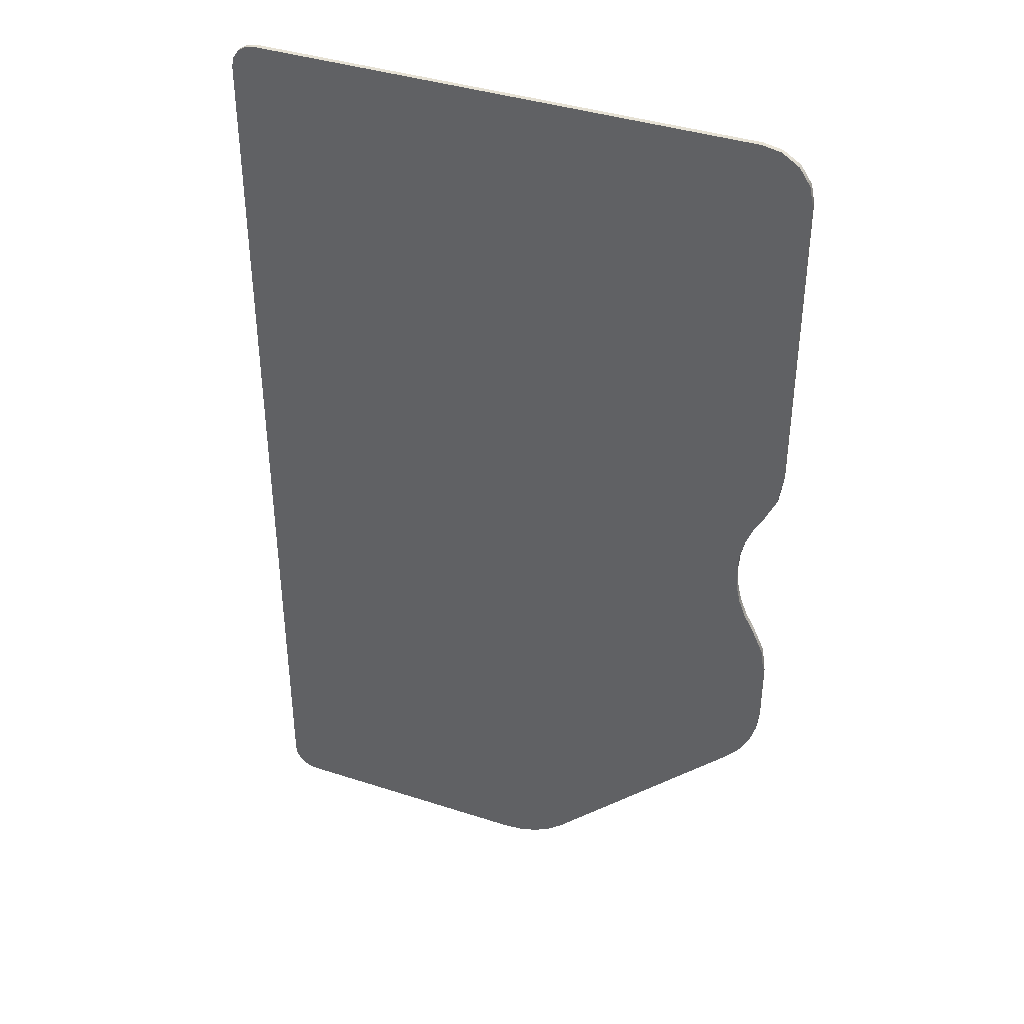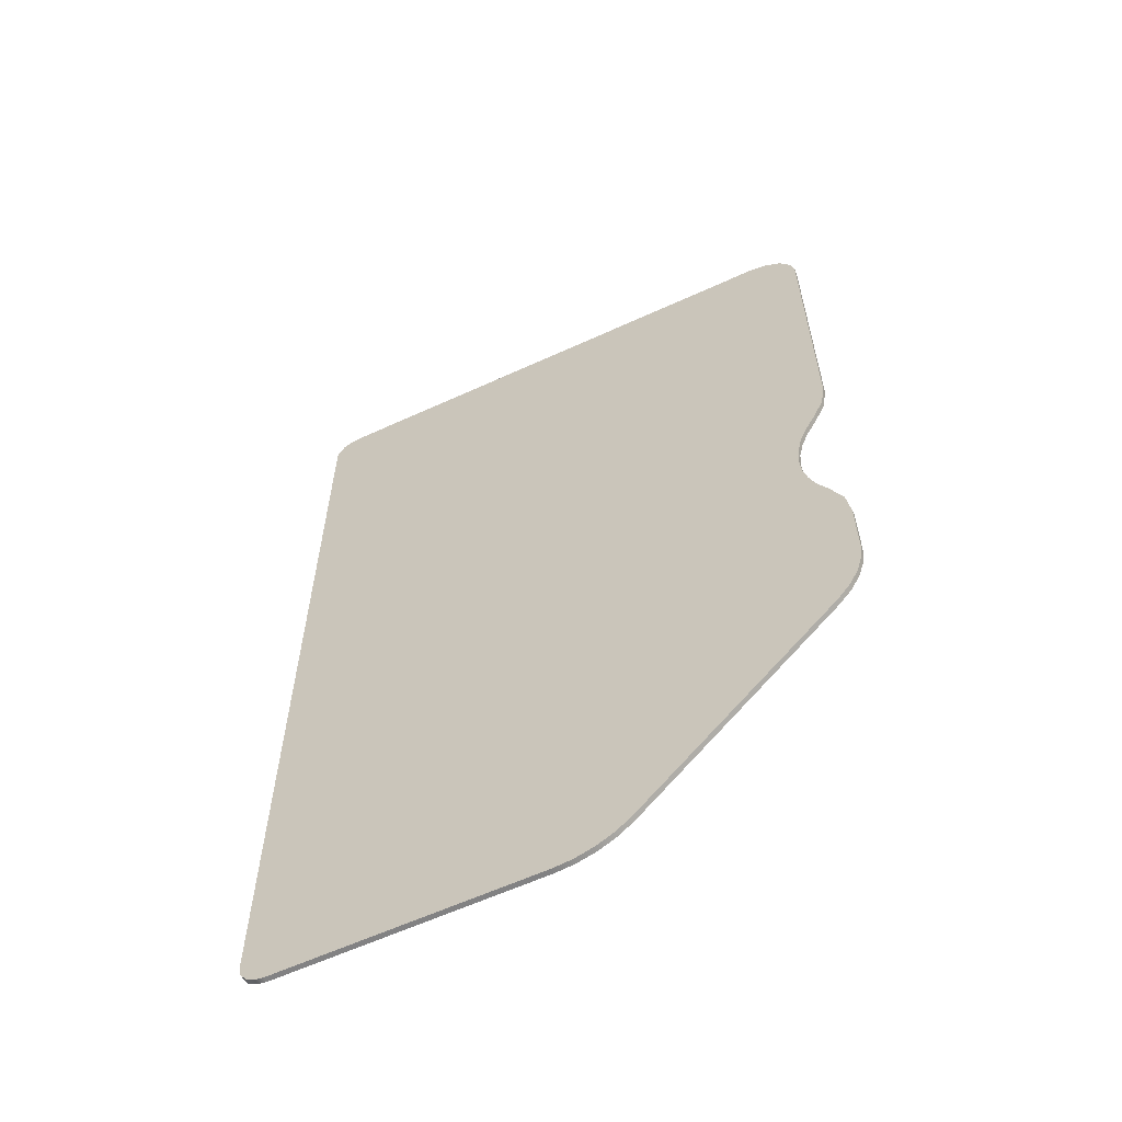
<metadata>
{"format":"obj","ext":"obj","renderer":"f3d","projection":"perspective","resolution":1024,"background":"white","views":[{"elev":39.3,"azim":22.0,"up":"+Z"},{"elev":-60.8,"azim":25.1,"up":"+Z"}]}
</metadata>
<code>
o object_1
v 1.5 0 -58
v 0.926 0 -57.89
v 0.926 0.3 -57.89
v 1.5 0.3 -58
v 0.926 0 -57.89
v 0.4393 0 -57.56
v 0.4393 0.3 -57.56
v 0.926 0.3 -57.89
v 0.4393 0 -57.56
v 0.1142 0 -57.07
v 0.1142 0.3 -57.07
v 0.4393 0.3 -57.56
v 0.1142 0 -57.07
v 0 0 -56.5
v 0 0.3 -56.5
v 0.1142 0.3 -57.07
v 0 0 -56.5
v 0 0 -53.26
v 0 0.3 -53.26
v 0 0.3 -56.5
v 0 0 -53.26
v 0 0 -50.03
v 0 0.3 -50.03
v 0 0.3 -53.26
v 0 0 -50.03
v 0 0 -46.79
v 0 0.3 -46.79
v 0 0.3 -50.03
v 0 0 -46.79
v 0 0 -43.56
v 0 0.3 -43.56
v 0 0.3 -46.79
v 0 0 -43.56
v 0 0 -40.32
v 0 0.3 -40.32
v 0 0.3 -43.56
v 0 0 -40.32
v 0 0 -37.09
v 0 0.3 -37.09
v 0 0.3 -40.32
v 0 0 -37.09
v 0 0 -33.85
v 0 0.3 -33.85
v 0 0.3 -37.09
v 0 0 -33.85
v 0 0 -30.62
v 0 0.3 -30.62
v 0 0.3 -33.85
v 0 0 -30.62
v 0 0 -27.38
v 0 0.3 -27.38
v 0 0.3 -30.62
v 0 0 -27.38
v 0 0 -24.15
v 0 0.3 -24.15
v 0 0.3 -27.38
v 0 0 -24.15
v 0 0 -20.91
v 0 0.3 -20.91
v 0 0.3 -24.15
v 0 0 -20.91
v 0 0 -17.68
v 0 0.3 -17.68
v 0 0.3 -20.91
v 0 0 -17.68
v 0 0 -14.44
v 0 0.3 -14.44
v 0 0.3 -17.68
v 0 0 -14.44
v 0 0 -11.21
v 0 0.3 -11.21
v 0 0.3 -14.44
v 0 0 -11.21
v 0 0 -7.971
v 0 0.3 -7.971
v 0 0.3 -11.21
v 0 0 -7.971
v 0 0 -4.735
v 0 0.3 -4.735
v 0 0.3 -7.971
v 0 0 -4.735
v 0 0 -1.5
v 0 0.3 -1.5
v 0 0.3 -4.735
v 0 0 -1.5
v 0.1053 0 -0.9479
v 0.1053 0.3 -0.9479
v 0 0.3 -1.5
v 0.1053 0 -0.9479
v 0.4393 0 -0.4393
v 0.4393 0.3 -0.4393
v 0.1053 0.3 -0.9479
v 0.4393 0 -0.4393
v 0.9479 0 -0.1053
v 0.9479 0.3 -0.1053
v 0.4393 0.3 -0.4393
v 0.9479 0 -0.1053
v 1.5 0 0
v 1.5 0.3 0
v 0.9479 0.3 -0.1053
v 1.5 0 0
v 4.785 0 0
v 4.785 0.3 0
v 1.5 0.3 0
v 4.785 0 0
v 8.069 0 0
v 8.069 0.3 0
v 4.785 0.3 0
v 8.069 0 0
v 11.35 0 -1.009e-12
v 11.35 0.3 -1.009e-12
v 8.069 0.3 0
v 11.35 0 -1.009e-12
v 14.64 0 -1.279e-12
v 14.64 0.3 -1.279e-12
v 11.35 0.3 -1.009e-12
v 14.64 0 -1.279e-12
v 17.92 0 -1.535e-12
v 17.92 0.3 -1.535e-12
v 14.64 0.3 -1.279e-12
v 17.92 0 -1.535e-12
v 21.21 0 -1.776e-12
v 21.21 0.3 -1.776e-12
v 17.92 0.3 -1.535e-12
v 21.21 0 -1.776e-12
v 24.49 0 -2.053e-12
v 24.49 0.3 -2.053e-12
v 21.21 0.3 -1.776e-12
v 24.49 0 -2.053e-12
v 27.78 0 -2.316e-12
v 27.78 0.3 -2.316e-12
v 24.49 0.3 -2.053e-12
v 27.78 0 -2.316e-12
v 31.06 0 -2.558e-12
v 31.06 0.3 -2.558e-12
v 27.78 0.3 -2.316e-12
v 31.06 0 -2.558e-12
v 32.17 0 -0.2106
v 32.17 0.3 -0.2106
v 31.06 0.3 -2.558e-12
v 32.17 0 -0.2106
v 33.18 0 -0.8787
v 33.18 0.3 -0.8787
v 32.17 0.3 -0.2106
v 33.18 0 -0.8787
v 33.85 0 -1.896
v 33.85 0.3 -1.896
v 33.18 0.3 -0.8787
v 33.85 0 -1.896
v 34.06 0 -3
v 34.06 0.3 -3
v 33.85 0.3 -1.896
v 34.06 0 -3
v 34.06 0 -6.055
v 34.06 0.3 -6.055
v 34.06 0.3 -3
v 34.06 0 -6.055
v 34.06 0 -9.111
v 34.06 0.3 -9.111
v 34.06 0.3 -6.055
v 34.06 0 -9.111
v 34.06 0 -12.17
v 34.06 0.3 -12.17
v 34.06 0.3 -9.111
v 34.06 0 -12.17
v 34.06 0 -15.22
v 34.06 0.3 -15.22
v 34.06 0.3 -12.17
v 34.06 0 -15.22
v 34.06 0 -18.28
v 34.06 0.3 -18.28
v 34.06 0.3 -15.22
v 34.06 0 -18.28
v 34.06 0 -21.33
v 34.06 0.3 -21.33
v 34.06 0.3 -18.28
v 34.06 0 -21.33
v 33.82 0 -23.03
v 33.82 0.3 -23.03
v 34.06 0.3 -21.33
v 33.82 0 -23.03
v 33.08 0 -24.62
v 33.08 0.3 -24.62
v 33.82 0.3 -23.03
v 33.08 0 -24.62
v 32.54 0 -25.59
v 32.54 0.3 -25.59
v 33.08 0.3 -24.62
v 32.54 0 -25.59
v 32.12 0 -26.67
v 32.12 0.3 -26.67
v 32.54 0.3 -25.59
v 32.12 0 -26.67
v 31.86 0 -27.81
v 31.86 0.3 -27.81
v 32.12 0.3 -26.67
v 31.86 0 -27.81
v 31.78 0 -29
v 31.78 0.3 -29
v 31.86 0.3 -27.81
v 31.78 0 -29
v 31.86 0 -30.19
v 31.86 0.3 -30.19
v 31.78 0.3 -29
v 31.86 0 -30.19
v 32.12 0 -31.33
v 32.12 0.3 -31.33
v 31.86 0.3 -30.19
v 32.12 0 -31.33
v 32.54 0 -32.41
v 32.54 0.3 -32.41
v 32.12 0.3 -31.33
v 32.54 0 -32.41
v 33.08 0 -33.38
v 33.08 0.3 -33.38
v 32.54 0.3 -32.41
v 33.08 0 -33.38
v 33.82 0 -34.97
v 33.82 0.3 -34.97
v 33.08 0.3 -33.38
v 33.82 0 -34.97
v 34.06 0 -36.67
v 34.06 0.3 -36.67
v 33.82 0.3 -34.97
v 34.06 0 -36.67
v 34.06 0 -38.59
v 34.06 0.3 -38.59
v 34.06 0.3 -36.67
v 34.06 0 -38.59
v 34.06 0 -40.51
v 34.06 0.3 -40.51
v 34.06 0.3 -38.59
v 34.06 0 -40.51
v 33.95 0 -41.67
v 33.95 0.3 -41.67
v 34.06 0.3 -40.51
v 33.95 0 -41.67
v 33.61 0 -42.81
v 33.61 0.3 -42.81
v 33.95 0.3 -41.67
v 33.61 0 -42.81
v 33.04 0 -43.86
v 33.04 0.3 -43.86
v 33.61 0.3 -42.81
v 33.04 0 -43.86
v 32.31 0 -44.76
v 32.31 0.3 -44.76
v 33.04 0.3 -43.86
v 32.31 0 -44.76
v 30.01 0 -47.05
v 30.01 0.3 -47.05
v 32.31 0.3 -44.76
v 30.01 0 -47.05
v 27.71 0 -49.35
v 27.71 0.3 -49.35
v 30.01 0.3 -47.05
v 27.71 0 -49.35
v 25.41 0 -51.65
v 25.41 0.3 -51.65
v 27.71 0.3 -49.35
v 25.41 0 -51.65
v 23.12 0 -53.95
v 23.12 0.3 -53.95
v 25.41 0.3 -51.65
v 23.12 0 -53.95
v 20.82 0 -56.24
v 20.82 0.3 -56.24
v 23.12 0.3 -53.95
v 20.82 0 -56.24
v 19.92 0 -56.98
v 19.92 0.3 -56.98
v 20.82 0.3 -56.24
v 19.92 0 -56.98
v 18.87 0 -57.54
v 18.87 0.3 -57.54
v 19.92 0.3 -56.98
v 18.87 0 -57.54
v 17.74 0 -57.89
v 17.74 0.3 -57.89
v 18.87 0.3 -57.54
v 17.74 0 -57.89
v 16.58 0 -58
v 16.58 0.3 -58
v 17.74 0.3 -57.89
v 16.58 0 -58
v 13.56 0 -58
v 13.56 0.3 -58
v 16.58 0.3 -58
v 13.56 0 -58
v 10.55 0 -58
v 10.55 0.3 -58
v 13.56 0.3 -58
v 10.55 0 -58
v 7.531 0 -58
v 7.531 0.3 -58
v 10.55 0.3 -58
v 7.531 0 -58
v 4.515 0 -58
v 4.515 0.3 -58
v 7.531 0.3 -58
v 4.515 0 -58
v 1.5 0 -58
v 1.5 0.3 -58
v 4.515 0.3 -58
v 1.5 0 0
v 0 0 -1.5
v 0 0 -4.735
v 8.069 0 0
v 0 0 -7.971
v 0 0 -11.21
v 0 0 -7.971
v 4.785 0 0
v 0 0 -4.735
v 0 0 -17.68
v 0 0 -20.91
v 32.54 0 -25.59
v 0 0 -17.68
v 14.64 0 -1.279e-12
v 0 0 -14.44
v 0 0 -33.85
v 31.86 0 -30.19
v 0 0 -30.62
v 0 0 -14.44
v 11.35 0 -1.009e-12
v 0 0 -11.21
v 1.5 0 0
v 0 0 -4.735
v 4.785 0 0
v 0 0 -14.44
v 14.64 0 -1.279e-12
v 11.35 0 -1.009e-12
v 8.069 0 0
v 0 0 -11.21
v 11.35 0 -1.009e-12
v 17.92 0 -1.535e-12
v 14.64 0 -1.279e-12
v 0 0 -17.68
v 4.785 0 0
v 0 0 -7.971
v 8.069 0 0
v 0 0 -1.5
v 0.4393 0 -0.4393
v 0.1053 0 -0.9479
v 0 0 -1.5
v 1.5 0 0
v 0.4393 0 -0.4393
v 0 0 -24.15
v 32.12 0 -26.67
v 0 0 -20.91
v 0.9479 0 -0.1053
v 0.4393 0 -0.4393
v 1.5 0 0
v 31.86 0 -27.81
v 0 0 -24.15
v 0 0 -27.38
v 0 0 -30.62
v 31.78 0 -29
v 0 0 -27.38
v 23.12 0 -53.95
v 0 0 -43.56
v 13.56 0 -58
v 13.56 0 -58
v 0 0 -43.56
v 0 0 -46.79
v 0 0 -40.32
v 0 0 -43.56
v 25.41 0 -51.65
v 0 0 -50.03
v 0 0 -53.26
v 7.531 0 -58
v 0.1142 0 -57.07
v 1.5 0 -58
v 0 0 -56.5
v 0 0 -56.5
v 4.515 0 -58
v 0 0 -53.26
v 0 0 -46.79
v 0 0 -50.03
v 10.55 0 -58
v 0 0 -37.09
v 0 0 -40.32
v 27.71 0 -49.35
v 0.4393 0 -57.56
v 0.926 0 -57.89
v 1.5 0 -58
v 17.74 0 -57.89
v 18.87 0 -57.54
v 16.58 0 -58
v 0 0 -50.03
v 7.531 0 -58
v 10.55 0 -58
v 16.58 0 -58
v 20.82 0 -56.24
v 13.56 0 -58
v 19.92 0 -56.98
v 16.58 0 -58
v 18.87 0 -57.54
v 1.5 0 -58
v 0.1142 0 -57.07
v 0.4393 0 -57.56
v 4.515 0 -58
v 0 0 -56.5
v 1.5 0 -58
v 13.56 0 -58
v 0 0 -46.79
v 10.55 0 -58
v 7.531 0 -58
v 0 0 -53.26
v 4.515 0 -58
v 0 0 -33.85
v 0 0 -37.09
v 32.12 0 -31.33
v 34.06 0 -18.28
v 17.92 0 -1.535e-12
v 0 0 -17.68
v 34.06 0 -18.28
v 0 0 -17.68
v 32.54 0 -25.59
v 31.06 0 -2.558e-12
v 27.78 0 -2.316e-12
v 34.06 0 -6.055
v 24.49 0 -2.053e-12
v 21.21 0 -1.776e-12
v 34.06 0 -12.17
v 31.86 0 -27.81
v 32.12 0 -26.67
v 0 0 -24.15
v 32.54 0 -25.59
v 33.08 0 -24.62
v 34.06 0 -21.33
v 31.06 0 -2.558e-12
v 33.18 0 -0.8787
v 32.17 0 -0.2106
v 32.54 0 -25.59
v 0 0 -20.91
v 32.12 0 -26.67
v 24.49 0 -2.053e-12
v 34.06 0 -9.111
v 27.78 0 -2.316e-12
v 0 0 -27.38
v 31.78 0 -29
v 31.86 0 -27.81
v 34.06 0 -3
v 33.85 0 -1.896
v 33.18 0 -0.8787
v 27.78 0 -2.316e-12
v 34.06 0 -9.111
v 34.06 0 -6.055
v 34.06 0 -6.055
v 34.06 0 -3
v 31.06 0 -2.558e-12
v 24.49 0 -2.053e-12
v 34.06 0 -12.17
v 34.06 0 -9.111
v 34.06 0 -21.33
v 33.08 0 -24.62
v 33.82 0 -23.03
v 34.06 0 -18.28
v 32.54 0 -25.59
v 34.06 0 -21.33
v 17.92 0 -1.535e-12
v 34.06 0 -18.28
v 34.06 0 -15.22
v 21.21 0 -1.776e-12
v 34.06 0 -15.22
v 34.06 0 -12.17
v 34.06 0 -3
v 33.18 0 -0.8787
v 31.06 0 -2.558e-12
v 0 0 -33.85
v 32.12 0 -31.33
v 31.86 0 -30.19
v 27.71 0 -49.35
v 30.01 0 -47.05
v 32.54 0 -32.41
v 0 0 -37.09
v 27.71 0 -49.35
v 32.12 0 -31.33
v 32.12 0 -31.33
v 27.71 0 -49.35
v 32.54 0 -32.41
v 20.82 0 -56.24
v 16.58 0 -58
v 19.92 0 -56.98
v 20.82 0 -56.24
v 23.12 0 -53.95
v 13.56 0 -58
v 23.12 0 -53.95
v 25.41 0 -51.65
v 0 0 -43.56
v 0 0 -40.32
v 25.41 0 -51.65
v 27.71 0 -49.35
v 0 0 -30.62
v 31.86 0 -30.19
v 31.78 0 -29
v 34.06 0 -38.59
v 33.08 0 -33.38
v 32.54 0 -32.41
v 33.08 0 -33.38
v 34.06 0 -38.59
v 34.06 0 -36.67
v 33.82 0 -34.97
v 33.08 0 -33.38
v 34.06 0 -36.67
v 30.01 0 -47.05
v 32.31 0 -44.76
v 34.06 0 -38.59
v 33.61 0 -42.81
v 32.31 0 -44.76
v 33.04 0 -43.86
v 33.95 0 -41.67
v 34.06 0 -40.51
v 33.61 0 -42.81
v 32.31 0 -44.76
v 33.61 0 -42.81
v 34.06 0 -40.51
v 34.06 0 -40.51
v 34.06 0 -38.59
v 32.31 0 -44.76
v 32.54 0 -32.41
v 30.01 0 -47.05
v 34.06 0 -38.59
v 17.92 0 -1.535e-12
v 34.06 0 -15.22
v 21.21 0 -1.776e-12
v 1.5 0.3 0
v 0 0.3 -4.735
v 0 0.3 -1.5
v 8.069 0.3 0
v 0 0.3 -11.21
v 0 0.3 -7.971
v 0 0.3 -7.971
v 0 0.3 -4.735
v 4.785 0.3 0
v 0 0.3 -17.68
v 32.54 0.3 -25.59
v 0 0.3 -20.91
v 0 0.3 -17.68
v 0 0.3 -14.44
v 14.64 0.3 -1.279e-12
v 0 0.3 -33.85
v 0 0.3 -30.62
v 31.86 0.3 -30.19
v 0 0.3 -14.44
v 0 0.3 -11.21
v 11.35 0.3 -1.009e-12
v 1.5 0.3 0
v 4.785 0.3 0
v 0 0.3 -4.735
v 0 0.3 -14.44
v 11.35 0.3 -1.009e-12
v 14.64 0.3 -1.279e-12
v 8.069 0.3 0
v 11.35 0.3 -1.009e-12
v 0 0.3 -11.21
v 17.92 0.3 -1.535e-12
v 0 0.3 -17.68
v 14.64 0.3 -1.279e-12
v 4.785 0.3 0
v 8.069 0.3 0
v 0 0.3 -7.971
v 0 0.3 -1.5
v 0.1053 0.3 -0.9479
v 0.4393 0.3 -0.4393
v 0 0.3 -1.5
v 0.4393 0.3 -0.4393
v 1.5 0.3 0
v 0 0.3 -24.15
v 0 0.3 -20.91
v 32.12 0.3 -26.67
v 0.9479 0.3 -0.1053
v 1.5 0.3 0
v 0.4393 0.3 -0.4393
v 31.86 0.3 -27.81
v 0 0.3 -27.38
v 0 0.3 -24.15
v 0 0.3 -30.62
v 0 0.3 -27.38
v 31.78 0.3 -29
v 23.12 0.3 -53.95
v 13.56 0.3 -58
v 0 0.3 -43.56
v 13.56 0.3 -58
v 0 0.3 -46.79
v 0 0.3 -43.56
v 0 0.3 -40.32
v 25.41 0.3 -51.65
v 0 0.3 -43.56
v 0 0.3 -50.03
v 7.531 0.3 -58
v 0 0.3 -53.26
v 0.1142 0.3 -57.07
v 0 0.3 -56.5
v 1.5 0.3 -58
v 0 0.3 -56.5
v 0 0.3 -53.26
v 4.515 0.3 -58
v 0 0.3 -46.79
v 10.55 0.3 -58
v 0 0.3 -50.03
v 0 0.3 -37.09
v 27.71 0.3 -49.35
v 0 0.3 -40.32
v 0.4393 0.3 -57.56
v 1.5 0.3 -58
v 0.926 0.3 -57.89
v 17.74 0.3 -57.89
v 16.58 0.3 -58
v 18.87 0.3 -57.54
v 0 0.3 -50.03
v 10.55 0.3 -58
v 7.531 0.3 -58
v 16.58 0.3 -58
v 13.56 0.3 -58
v 20.82 0.3 -56.24
v 19.92 0.3 -56.98
v 18.87 0.3 -57.54
v 16.58 0.3 -58
v 1.5 0.3 -58
v 0.4393 0.3 -57.56
v 0.1142 0.3 -57.07
v 4.515 0.3 -58
v 1.5 0.3 -58
v 0 0.3 -56.5
v 13.56 0.3 -58
v 10.55 0.3 -58
v 0 0.3 -46.79
v 7.531 0.3 -58
v 4.515 0.3 -58
v 0 0.3 -53.26
v 0 0.3 -33.85
v 32.12 0.3 -31.33
v 0 0.3 -37.09
v 34.06 0.3 -18.28
v 0 0.3 -17.68
v 17.92 0.3 -1.535e-12
v 34.06 0.3 -18.28
v 32.54 0.3 -25.59
v 0 0.3 -17.68
v 31.06 0.3 -2.558e-12
v 34.06 0.3 -6.055
v 27.78 0.3 -2.316e-12
v 24.49 0.3 -2.053e-12
v 34.06 0.3 -12.17
v 21.21 0.3 -1.776e-12
v 31.86 0.3 -27.81
v 0 0.3 -24.15
v 32.12 0.3 -26.67
v 32.54 0.3 -25.59
v 34.06 0.3 -21.33
v 33.08 0.3 -24.62
v 31.06 0.3 -2.558e-12
v 32.17 0.3 -0.2106
v 33.18 0.3 -0.8787
v 32.54 0.3 -25.59
v 32.12 0.3 -26.67
v 0 0.3 -20.91
v 24.49 0.3 -2.053e-12
v 27.78 0.3 -2.316e-12
v 34.06 0.3 -9.111
v 0 0.3 -27.38
v 31.86 0.3 -27.81
v 31.78 0.3 -29
v 34.06 0.3 -3
v 33.18 0.3 -0.8787
v 33.85 0.3 -1.896
v 27.78 0.3 -2.316e-12
v 34.06 0.3 -6.055
v 34.06 0.3 -9.111
v 34.06 0.3 -6.055
v 31.06 0.3 -2.558e-12
v 34.06 0.3 -3
v 24.49 0.3 -2.053e-12
v 34.06 0.3 -9.111
v 34.06 0.3 -12.17
v 34.06 0.3 -21.33
v 33.82 0.3 -23.03
v 33.08 0.3 -24.62
v 34.06 0.3 -18.28
v 34.06 0.3 -21.33
v 32.54 0.3 -25.59
v 17.92 0.3 -1.535e-12
v 34.06 0.3 -15.22
v 34.06 0.3 -18.28
v 21.21 0.3 -1.776e-12
v 34.06 0.3 -12.17
v 34.06 0.3 -15.22
v 34.06 0.3 -3
v 31.06 0.3 -2.558e-12
v 33.18 0.3 -0.8787
v 0 0.3 -33.85
v 31.86 0.3 -30.19
v 32.12 0.3 -31.33
v 27.71 0.3 -49.35
v 32.54 0.3 -32.41
v 30.01 0.3 -47.05
v 0 0.3 -37.09
v 32.12 0.3 -31.33
v 27.71 0.3 -49.35
v 32.12 0.3 -31.33
v 32.54 0.3 -32.41
v 27.71 0.3 -49.35
v 20.82 0.3 -56.24
v 19.92 0.3 -56.98
v 16.58 0.3 -58
v 20.82 0.3 -56.24
v 13.56 0.3 -58
v 23.12 0.3 -53.95
v 23.12 0.3 -53.95
v 0 0.3 -43.56
v 25.41 0.3 -51.65
v 0 0.3 -40.32
v 27.71 0.3 -49.35
v 25.41 0.3 -51.65
v 0 0.3 -30.62
v 31.78 0.3 -29
v 31.86 0.3 -30.19
v 34.06 0.3 -38.59
v 32.54 0.3 -32.41
v 33.08 0.3 -33.38
v 33.08 0.3 -33.38
v 34.06 0.3 -36.67
v 34.06 0.3 -38.59
v 33.82 0.3 -34.97
v 34.06 0.3 -36.67
v 33.08 0.3 -33.38
v 30.01 0.3 -47.05
v 34.06 0.3 -38.59
v 32.31 0.3 -44.76
v 33.61 0.3 -42.81
v 33.04 0.3 -43.86
v 32.31 0.3 -44.76
v 33.95 0.3 -41.67
v 33.61 0.3 -42.81
v 34.06 0.3 -40.51
v 32.31 0.3 -44.76
v 34.06 0.3 -40.51
v 33.61 0.3 -42.81
v 34.06 0.3 -40.51
v 32.31 0.3 -44.76
v 34.06 0.3 -38.59
v 32.54 0.3 -32.41
v 34.06 0.3 -38.59
v 30.01 0.3 -47.05
v 17.92 0.3 -1.535e-12
v 21.21 0.3 -1.776e-12
v 34.06 0.3 -15.22
f 1 2 3 4
f 5 6 7 8
f 9 10 11 12
f 13 14 15 16
f 17 18 19 20
f 21 22 23 24
f 25 26 27 28
f 29 30 31 32
f 33 34 35 36
f 37 38 39 40
f 41 42 43 44
f 45 46 47 48
f 49 50 51 52
f 53 54 55 56
f 57 58 59 60
f 61 62 63 64
f 65 66 67 68
f 69 70 71 72
f 73 74 75 76
f 77 78 79 80
f 81 82 83 84
f 85 86 87 88
f 89 90 91 92
f 93 94 95 96
f 97 98 99 100
f 101 102 103 104
f 105 106 107 108
f 109 110 111 112
f 113 114 115 116
f 117 118 119 120
f 121 122 123 124
f 125 126 127 128
f 129 130 131 132
f 133 134 135 136
f 137 138 139 140
f 141 142 143 144
f 145 146 147 148
f 149 150 151 152
f 153 154 155 156
f 157 158 159 160
f 161 162 163 164
f 165 166 167 168
f 169 170 171 172
f 173 174 175 176
f 177 178 179 180
f 181 182 183 184
f 185 186 187 188
f 189 190 191 192
f 193 194 195 196
f 197 198 199 200
f 201 202 203 204
f 205 206 207 208
f 209 210 211 212
f 213 214 215 216
f 217 218 219 220
f 221 222 223 224
f 225 226 227 228
f 229 230 231 232
f 233 234 235 236
f 237 238 239 240
f 241 242 243 244
f 245 246 247 248
f 249 250 251 252
f 253 254 255 256
f 257 258 259 260
f 261 262 263 264
f 265 266 267 268
f 269 270 271 272
f 273 274 275 276
f 277 278 279 280
f 281 282 283 284
f 285 286 287 288
f 289 290 291 292
f 293 294 295 296
f 297 298 299 300
f 301 302 303 304
f 305 306 307
f 308 309 310
f 311 312 313
f 314 315 316
f 317 318 319
f 320 321 322
f 323 324 325
f 326 327 328
f 329 330 331
f 332 333 334
f 335 336 337
f 338 339 340
f 341 342 343
f 344 345 346
f 347 348 349
f 350 351 352
f 353 354 355
f 356 357 358
f 359 360 361
f 362 363 364
f 365 366 367
f 368 369 370
f 371 372 373
f 374 375 376
f 377 378 379
f 380 381 382
f 383 384 385
f 386 387 388
f 389 390 391
f 392 393 394
f 395 396 397
f 398 399 400
f 401 402 403
f 404 405 406
f 407 408 409
f 410 411 412
f 413 414 415
f 416 417 418
f 419 420 421
f 422 423 424
f 425 426 427
f 428 429 430
f 431 432 433
f 434 435 436
f 437 438 439
f 440 441 442
f 443 444 445
f 446 447 448
f 449 450 451
f 452 453 454
f 455 456 457
f 458 459 460
f 461 462 463
f 464 465 466
f 467 468 469
f 470 471 472
f 473 474 475
f 476 477 478
f 479 480 481
f 482 483 484
f 485 486 487
f 488 489 490
f 491 492 493
f 494 495 496
f 497 498 499
f 500 501 502
f 503 504 505
f 506 507 508
f 509 510 511
f 512 513 514
f 515 516 517
f 518 519 520
f 521 522 523
f 524 525 526
f 527 528 529
f 530 531 532
f 533 534 535
f 536 537 538
f 539 540 541
f 542 543 544
f 545 546 547
f 548 549 550
f 551 552 553
f 554 555 556
f 557 558 559
f 560 561 562
f 563 564 565
f 566 567 568
f 569 570 571
f 572 573 574
f 575 576 577
f 578 579 580
f 581 582 583
f 584 585 586
f 587 588 589
f 590 591 592
f 593 594 595
f 596 597 598
f 599 600 601
f 602 603 604
f 605 606 607
f 608 609 610
f 611 612 613
f 614 615 616
f 617 618 619
f 620 621 622
f 623 624 625
f 626 627 628
f 629 630 631
f 632 633 634
f 635 636 637
f 638 639 640
f 641 642 643
f 644 645 646
f 647 648 649
f 650 651 652
f 653 654 655
f 656 657 658
f 659 660 661
f 662 663 664
f 665 666 667
f 668 669 670
f 671 672 673
f 674 675 676
f 677 678 679
f 680 681 682
f 683 684 685
f 686 687 688
f 689 690 691
f 692 693 694
f 695 696 697
f 698 699 700
f 701 702 703
f 704 705 706
f 707 708 709
f 710 711 712
f 713 714 715
f 716 717 718
f 719 720 721
f 722 723 724
f 725 726 727
f 728 729 730
f 731 732 733
f 734 735 736
f 737 738 739
f 740 741 742
f 743 744 745
f 746 747 748

</code>
